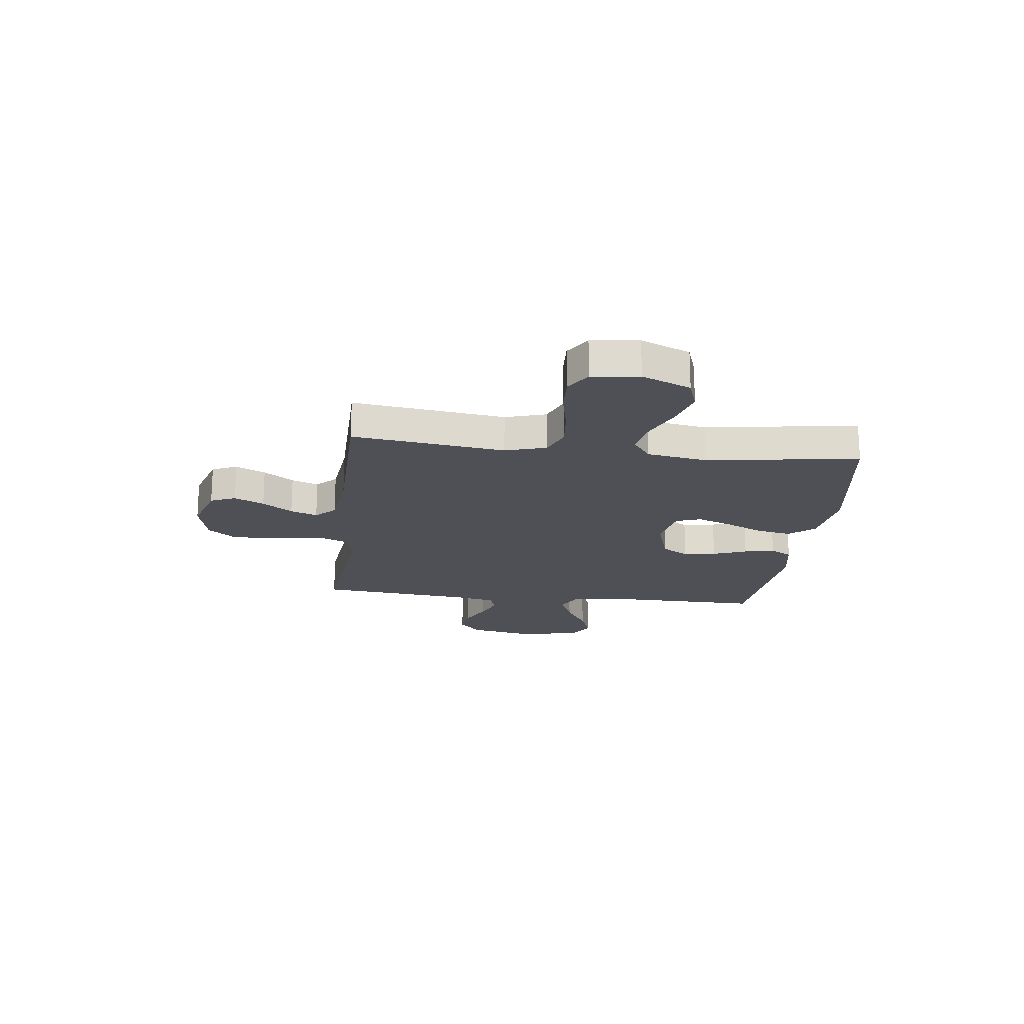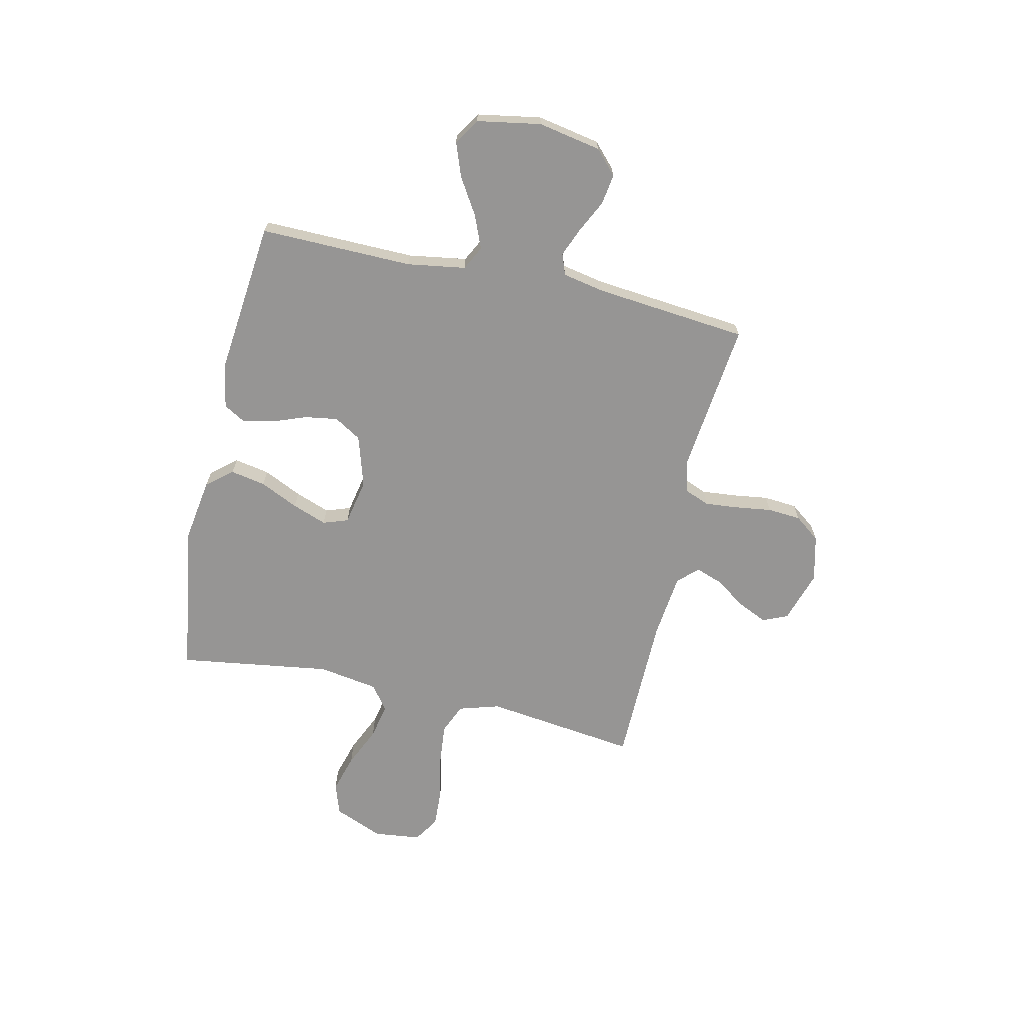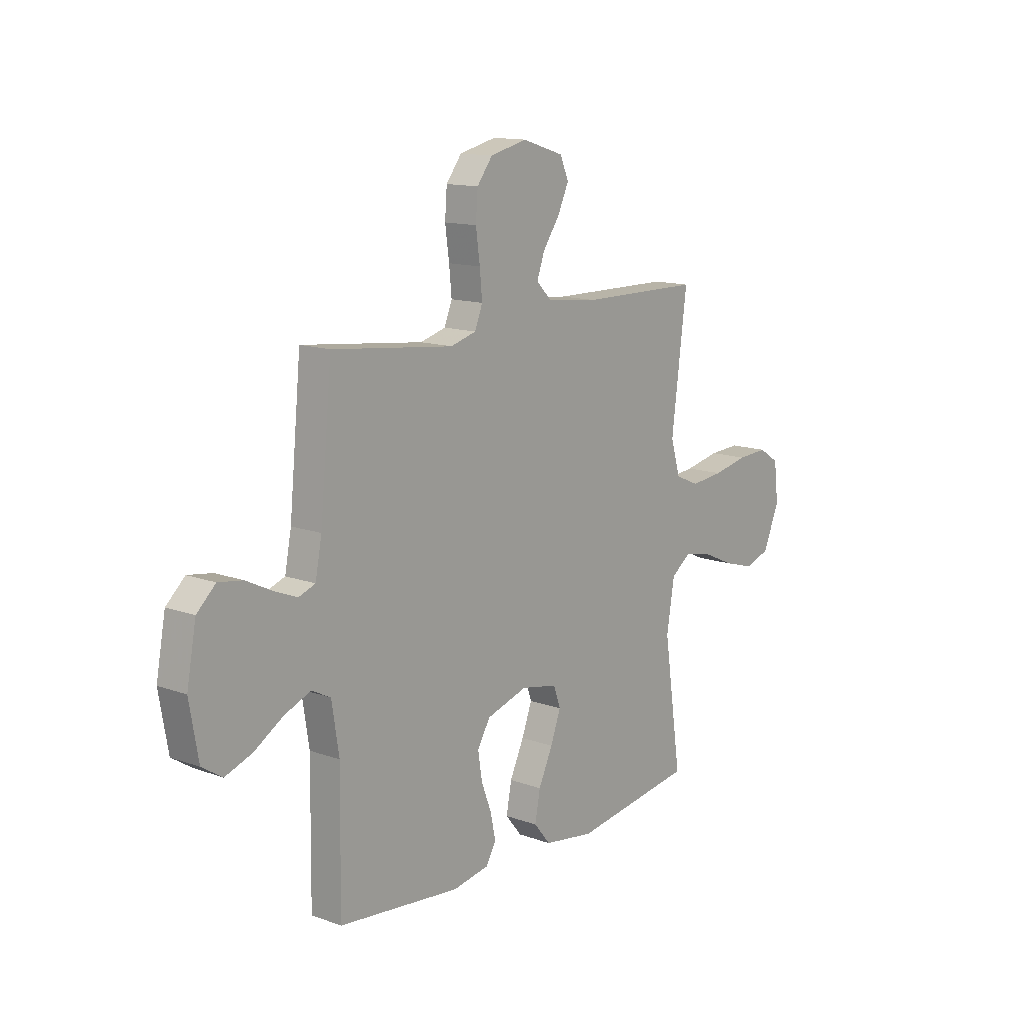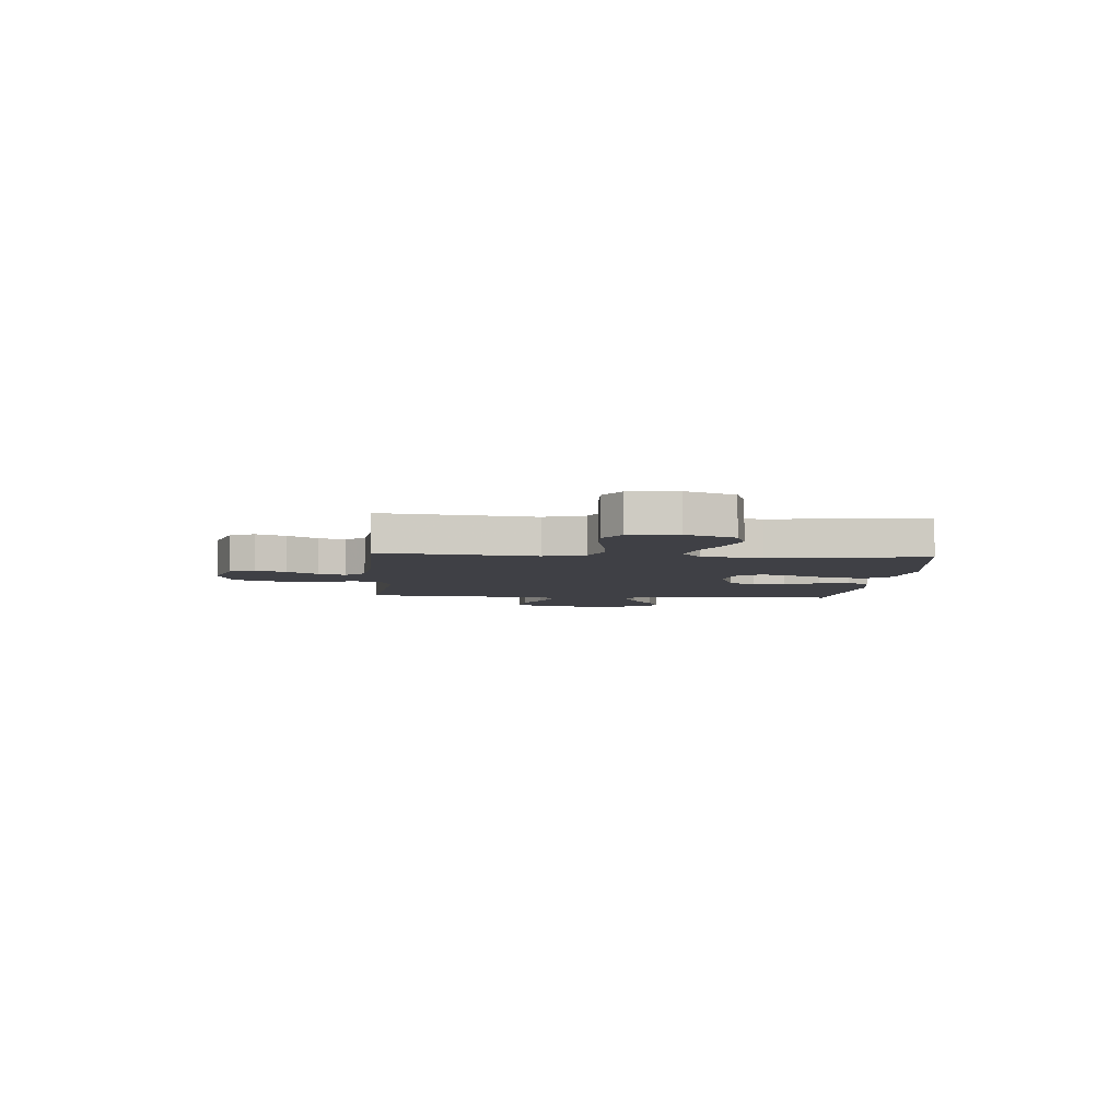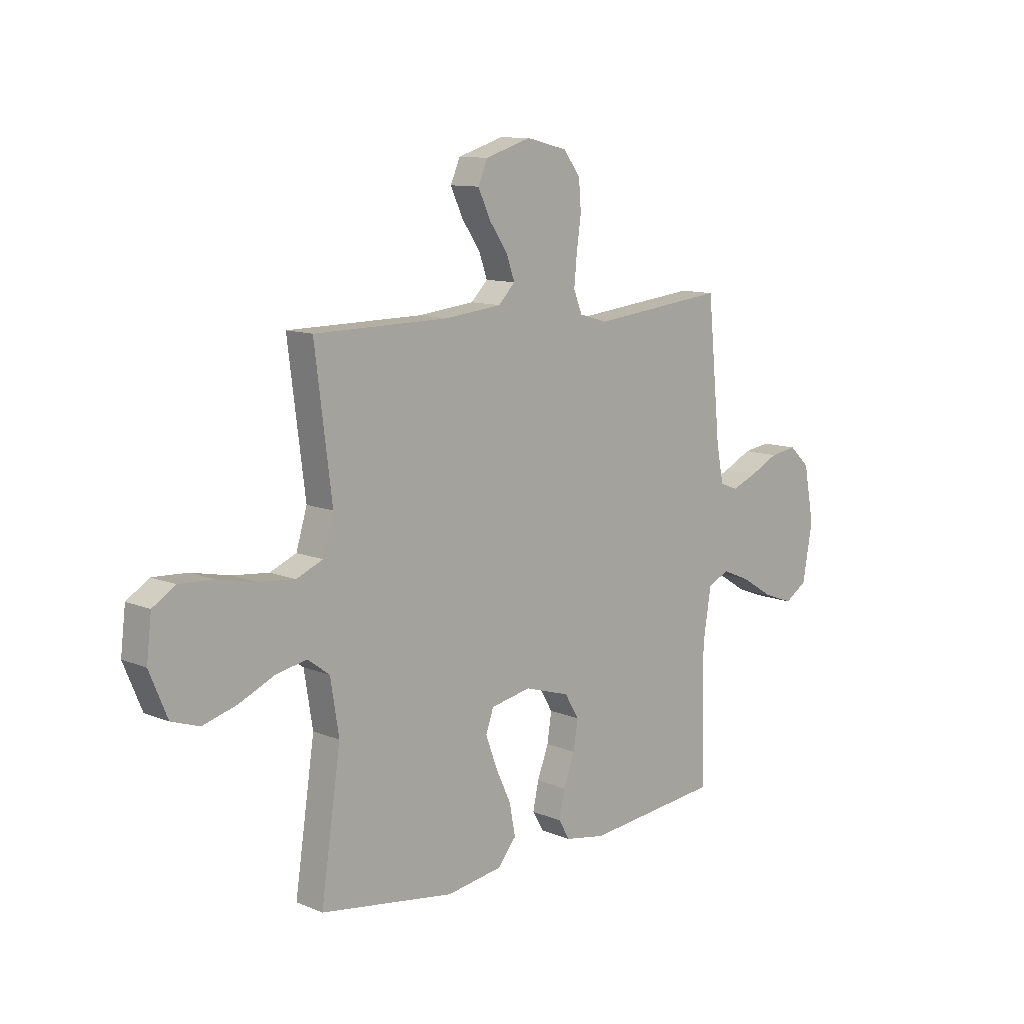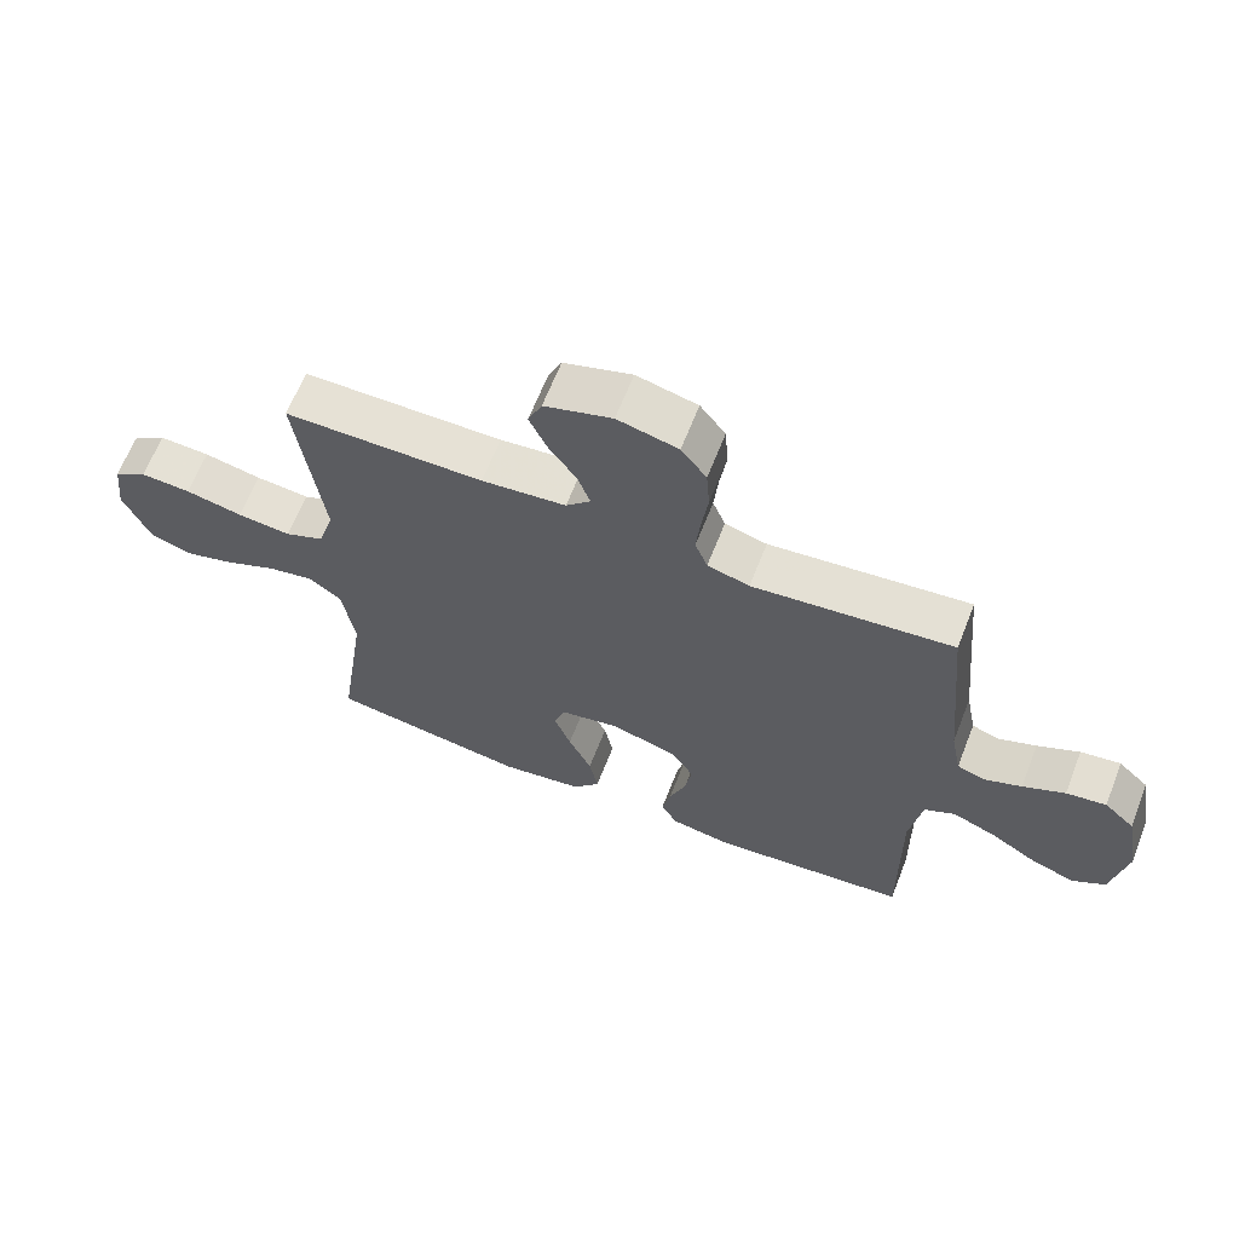
<metadata>
{"format":"obj","ext":"obj","renderer":"f3d","projection":"perspective","resolution":1024,"background":"white","views":[{"elev":-19.4,"azim":83.2,"up":"+Y"},{"elev":-67.6,"azim":-102.7,"up":"+Y"},{"elev":13.4,"azim":-50.8,"up":"+Z"},{"elev":-5.2,"azim":85.6,"up":"+Y"},{"elev":10.9,"azim":135.4,"up":"+Z"},{"elev":64.6,"azim":-158.6,"up":"+Z"}]}
</metadata>
<code>
v 0.5 0.07 0.5
v 0.462 0.07 0.2
v 0.486 0.07 0.12
v 0.545 0.07 0.095
v 0.626 0.07 0.103
v 0.712 0.07 0.121
v 0.788 0.07 0.125
v 0.838 0.07 0.093
v 0.849 0.07 0
v 0.809 0.07 -0.096
v 0.747 0.07 -0.117
v 0.671 0.07 -0.095
v 0.593 0.07 -0.06
v 0.524 0.07 -0.046
v 0.475 0.07 -0.082
v 0.456 0.07 -0.2
v 0.5 0.07 -0.5
v 0.2 0.07 -0.545
v 0.075 0.07 -0.526
v 0.034 0.07 -0.476
v 0.047 0.07 -0.407
v 0.082 0.07 -0.332
v 0.107 0.07 -0.264
v 0.09 0.07 -0.215
v 0 0.07 -0.197
v -0.101 0.07 -0.228
v -0.133 0.07 -0.281
v -0.123 0.07 -0.345
v -0.098 0.07 -0.412
v -0.085 0.07 -0.472
v -0.11 0.07 -0.515
v -0.2 0.07 -0.531
v -0.5 0.07 -0.5
v -0.496 0.07 -0.2
v -0.514 0.07 -0.086
v -0.561 0.07 -0.062
v -0.626 0.07 -0.089
v -0.697 0.07 -0.133
v -0.763 0.07 -0.157
v -0.813 0.07 -0.125
v -0.835 0.07 0
v -0.812 0.07 0.123
v -0.766 0.07 0.166
v -0.706 0.07 0.157
v -0.643 0.07 0.126
v -0.586 0.07 0.103
v -0.545 0.07 0.118
v -0.529 0.07 0.2
v -0.5 0.07 0.5
v -0.2 0.07 0.467
v -0.137 0.07 0.485
v -0.118 0.07 0.533
v -0.124 0.07 0.597
v -0.134 0.07 0.669
v -0.129 0.07 0.735
v -0.091 0.07 0.785
v 0 0.07 0.807
v 0.102 0.07 0.775
v 0.123 0.07 0.726
v 0.096 0.07 0.667
v 0.055 0.07 0.608
v 0.036 0.07 0.555
v 0.073 0.07 0.517
v 0.2 0.07 0.503
v 0.5 0 0.5
v 0.462 0 0.2
v 0.486 0 0.12
v 0.545 0 0.095
v 0.626 0 0.103
v 0.712 0 0.121
v 0.788 0 0.125
v 0.838 0 0.093
v 0.849 0 0
v 0.809 0 -0.096
v 0.747 0 -0.117
v 0.671 0 -0.095
v 0.593 0 -0.06
v 0.524 0 -0.046
v 0.475 0 -0.082
v 0.456 0 -0.2
v 0.5 0 -0.5
v 0.2 0 -0.545
v 0.075 0 -0.526
v 0.034 0 -0.476
v 0.047 0 -0.407
v 0.082 0 -0.332
v 0.107 0 -0.264
v 0.09 0 -0.215
v 0 0 -0.197
v -0.101 0 -0.228
v -0.133 0 -0.281
v -0.123 0 -0.345
v -0.098 0 -0.412
v -0.085 0 -0.472
v -0.11 0 -0.515
v -0.2 0 -0.531
v -0.5 0 -0.5
v -0.496 0 -0.2
v -0.514 0 -0.086
v -0.561 0 -0.062
v -0.626 0 -0.089
v -0.697 0 -0.133
v -0.763 0 -0.157
v -0.813 0 -0.125
v -0.835 0 0
v -0.812 0 0.123
v -0.766 0 0.166
v -0.706 0 0.157
v -0.643 0 0.126
v -0.586 0 0.103
v -0.545 0 0.118
v -0.529 0 0.2
v -0.5 0 0.5
v -0.2 0 0.467
v -0.137 0 0.485
v -0.118 0 0.533
v -0.124 0 0.597
v -0.134 0 0.669
v -0.129 0 0.735
v -0.091 0 0.785
v 0 0 0.807
v 0.102 0 0.775
v 0.123 0 0.726
v 0.096 0 0.667
v 0.055 0 0.608
v 0.036 0 0.555
v 0.073 0 0.517
v 0.2 0 0.503
f 59 60 61
f 58 59 61
f 57 58 61
f 56 57 61
f 55 56 61
f 54 55 61
f 53 54 61
f 52 53 61 62
f 51 52 62 63
f 48 49 50
f 51 63 64
f 50 51 64
f 48 50 64
f 47 48 64
f 43 44 45
f 42 43 45
f 41 42 45
f 40 41 45
f 39 40 45
f 38 39 45
f 37 38 45
f 36 37 45 46
f 35 36 46 47
f 32 33 34
f 31 32 34
f 30 31 34
f 29 30 34
f 28 29 34
f 34 35 47
f 28 34 47
f 27 28 47
f 20 21 22
f 19 20 22
f 18 19 22
f 17 18 22
f 16 17 22
f 15 16 22 23
f 14 15 23 24
f 11 12 13
f 10 11 13
f 9 10 13
f 8 9 13
f 7 8 13
f 6 7 13
f 5 6 13
f 4 5 13 14
f 14 24 25
f 4 14 25
f 3 4 25
f 64 1 2
f 26 27 47 64
f 25 26 64
f 3 25 64
f 2 3 64
f 125 124 123
f 125 123 122
f 125 122 121
f 125 121 120
f 125 120 119
f 125 119 118
f 125 118 117
f 126 125 117 116
f 127 126 116 115
f 114 113 112
f 128 127 115
f 128 115 114
f 128 114 112
f 128 112 111
f 109 108 107
f 109 107 106
f 109 106 105
f 109 105 104
f 109 104 103
f 109 103 102
f 109 102 101
f 110 109 101 100
f 111 110 100 99
f 98 97 96
f 98 96 95
f 98 95 94
f 98 94 93
f 98 93 92
f 111 99 98
f 111 98 92
f 111 92 91
f 86 85 84
f 86 84 83
f 86 83 82
f 86 82 81
f 86 81 80
f 87 86 80 79
f 88 87 79 78
f 77 76 75
f 77 75 74
f 77 74 73
f 77 73 72
f 77 72 71
f 77 71 70
f 77 70 69
f 78 77 69 68
f 89 88 78
f 89 78 68
f 89 68 67
f 66 65 128
f 128 111 91 90
f 128 90 89
f 128 89 67
f 128 67 66
f 1 65 66 2
f 2 66 67 3
f 3 67 68 4
f 4 68 69 5
f 5 69 70 6
f 6 70 71 7
f 7 71 72 8
f 8 72 73 9
f 9 73 74 10
f 10 74 75 11
f 11 75 76 12
f 12 76 77 13
f 13 77 78 14
f 14 78 79 15
f 15 79 80 16
f 16 80 81 17
f 17 81 82 18
f 18 82 83 19
f 19 83 84 20
f 20 84 85 21
f 21 85 86 22
f 22 86 87 23
f 23 87 88 24
f 24 88 89 25
f 25 89 90 26
f 26 90 91 27
f 27 91 92 28
f 28 92 93 29
f 29 93 94 30
f 30 94 95 31
f 31 95 96 32
f 32 96 97 33
f 33 97 98 34
f 34 98 99 35
f 35 99 100 36
f 36 100 101 37
f 37 101 102 38
f 38 102 103 39
f 39 103 104 40
f 40 104 105 41
f 41 105 106 42
f 42 106 107 43
f 43 107 108 44
f 44 108 109 45
f 45 109 110 46
f 46 110 111 47
f 47 111 112 48
f 48 112 113 49
f 49 113 114 50
f 50 114 115 51
f 51 115 116 52
f 52 116 117 53
f 53 117 118 54
f 54 118 119 55
f 55 119 120 56
f 56 120 121 57
f 57 121 122 58
f 58 122 123 59
f 59 123 124 60
f 60 124 125 61
f 61 125 126 62
f 62 126 127 63
f 63 127 128 64
f 64 128 65 1

</code>
